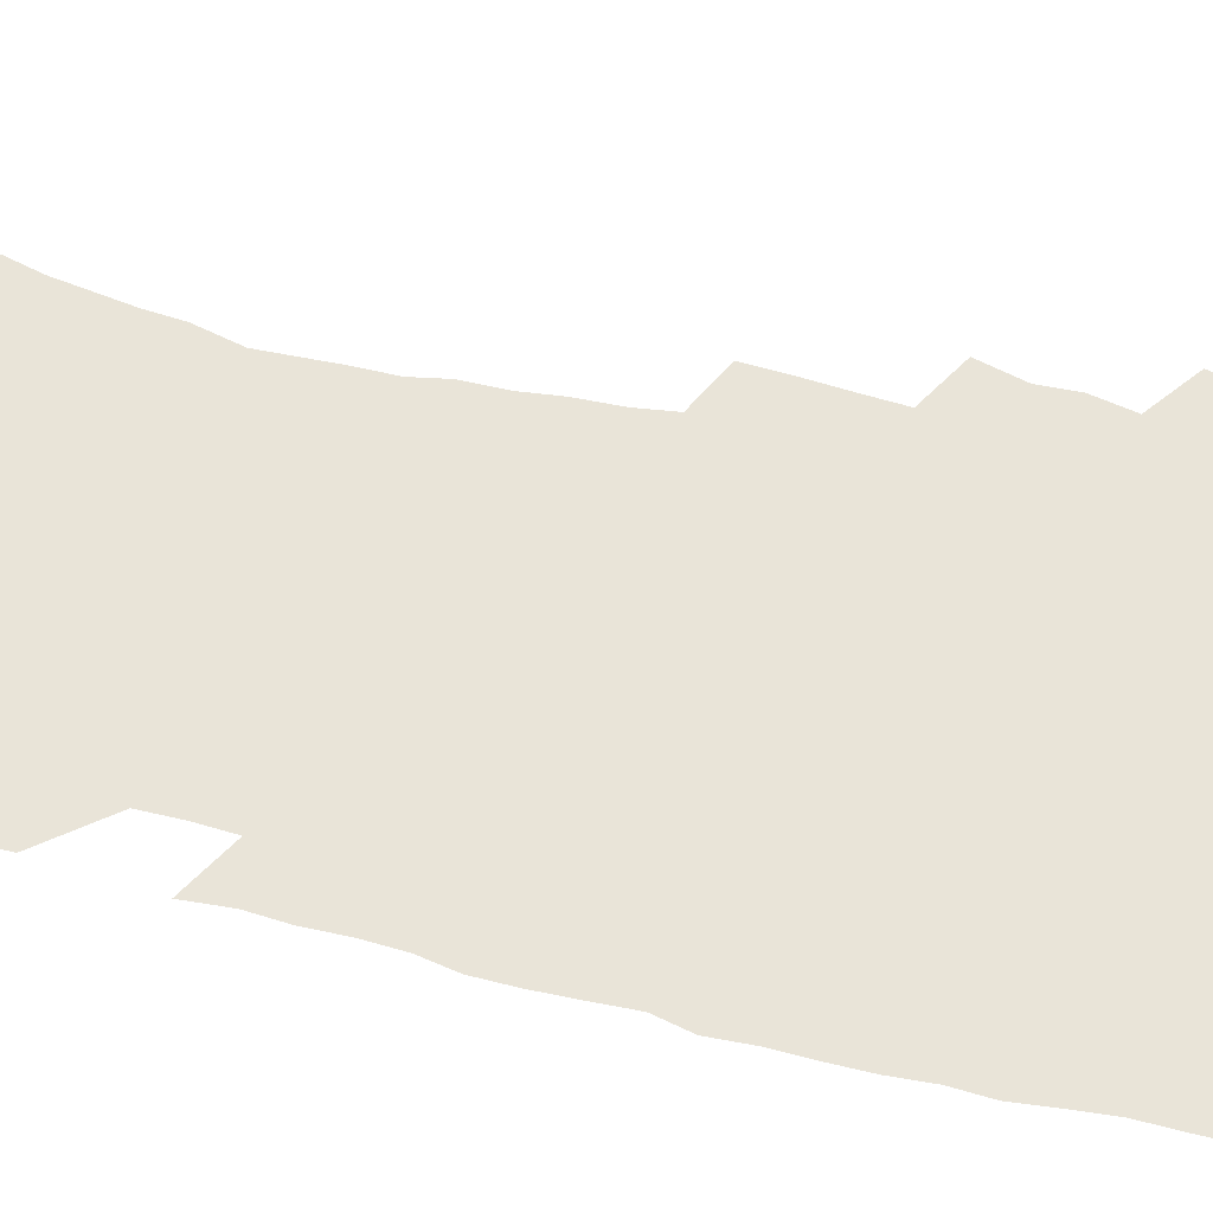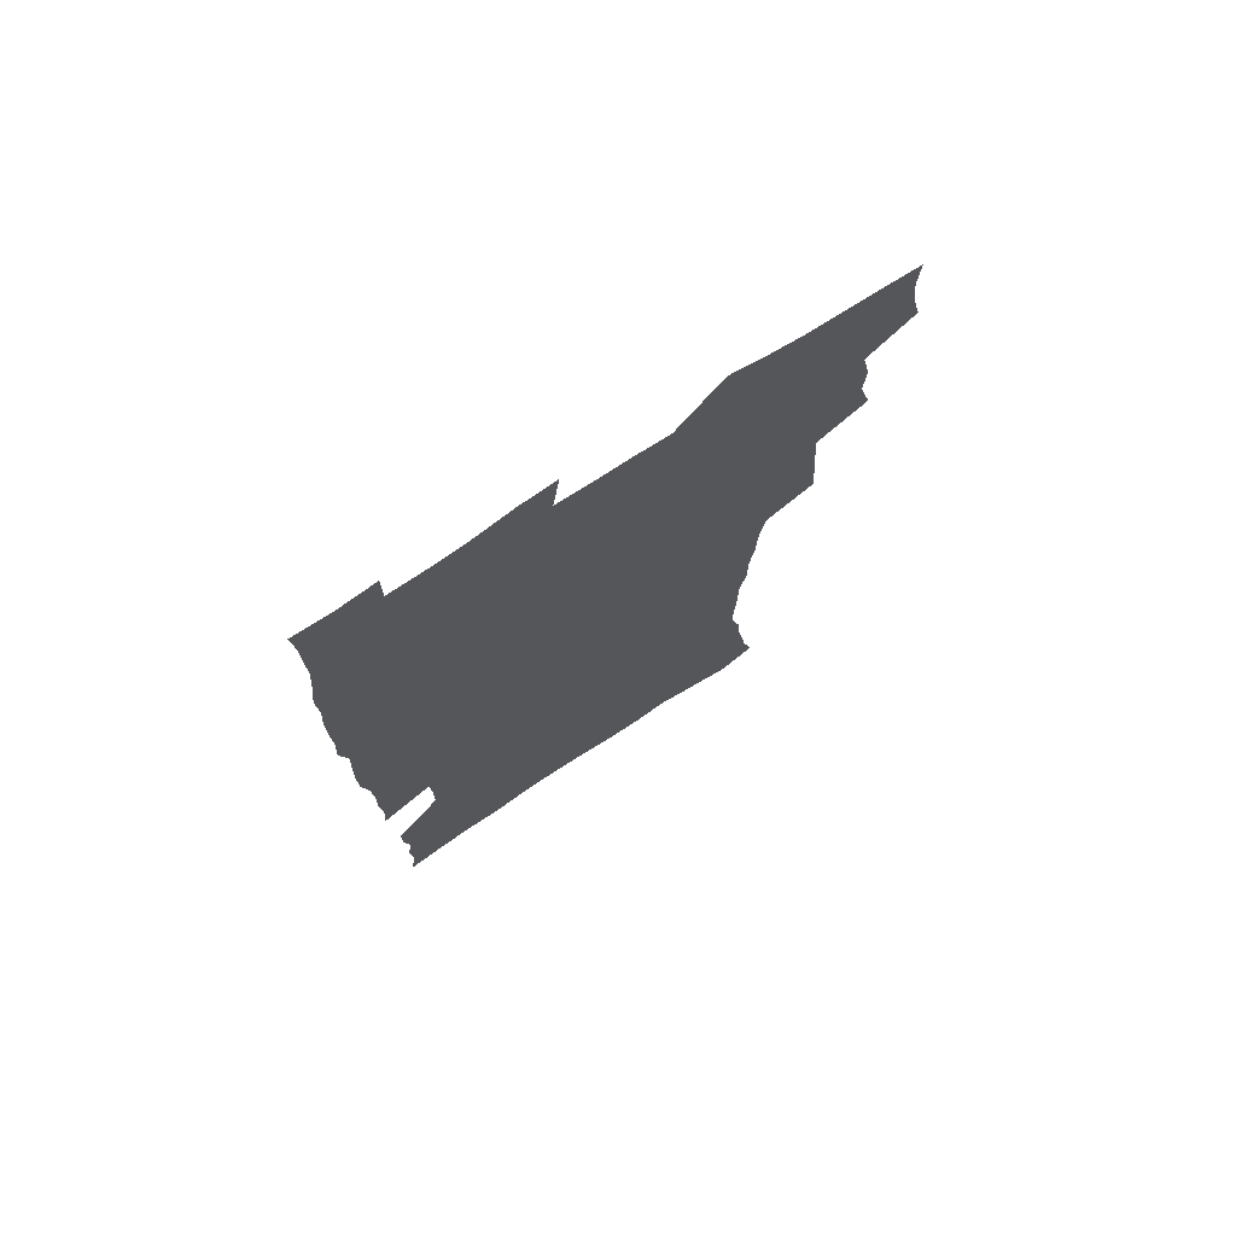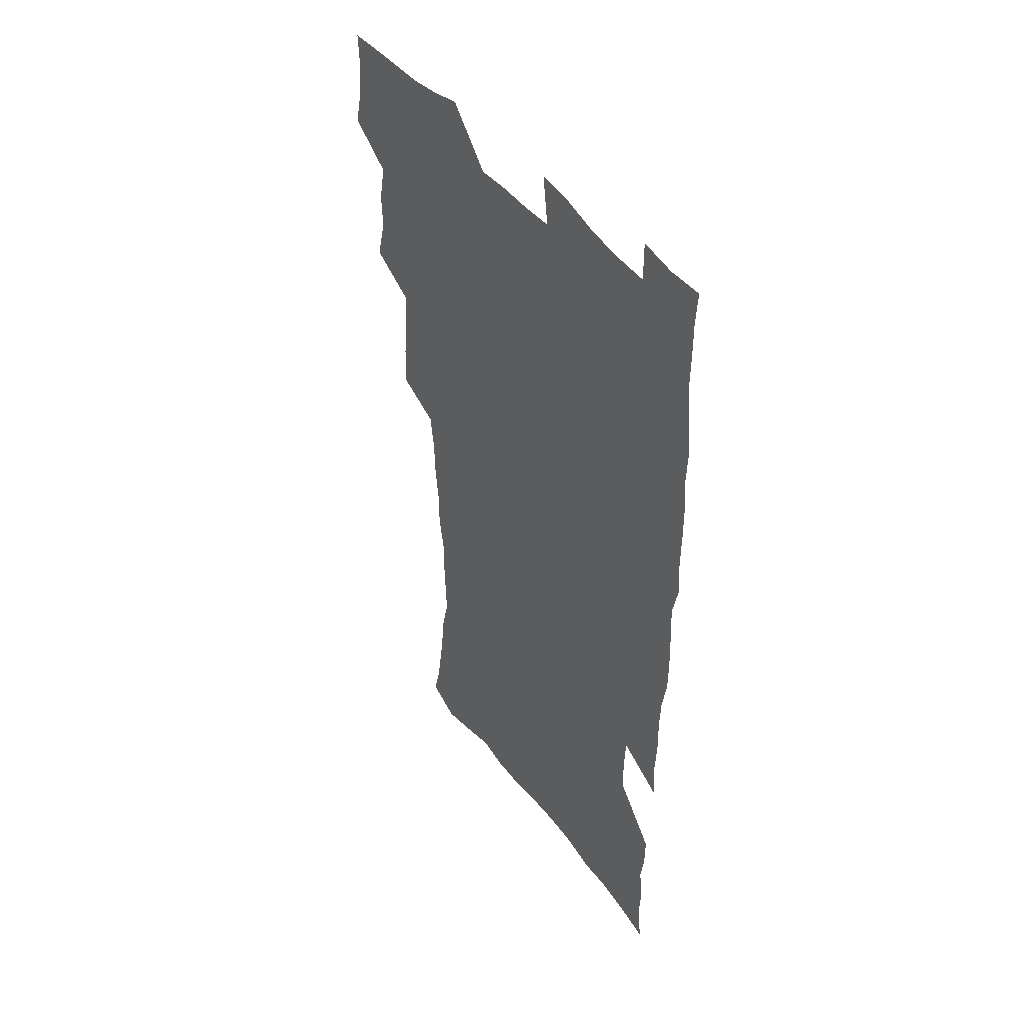
<metadata>
{"format":"obj","ext":"obj","renderer":"f3d","projection":"perspective","resolution":1024,"background":"white","views":[{"elev":60.3,"azim":103.9,"up":"+Z"},{"elev":75.0,"azim":146.9,"up":"+Y"},{"elev":46.4,"azim":54.9,"up":"+Y"}]}
</metadata>
<code>
v 475.2 522.5 0
v 479 538.2 0
v 480.6 553 0
v 479.8 568 0
v 487.3 456.8 0
v 492.2 475.5 0
v 491.5 491.1 0
v 494.8 507.8 0
v 495.4 523 0
v 497.4 538.1 0
v 496.6 553.1 0
v 494.8 569.2 0
v 504.8 391.4 0
v 505.7 409.4 0
v 507.1 427.2 0
v 508.2 444.7 0
v 509.5 461.5 0
v 510.7 477.7 0
v 511.5 493.3 0
v 510.9 508.2 0
v 514.1 523.8 0
v 513.2 538.5 0
v 511.9 553.5 0
v 509.8 569.9 0
v 519.7 174.4 0
v 523.8 190.5 0
v 526 205.1 0
v 528.4 220.5 0
v 529.6 235.6 0
v 534.1 254.7 0
v 533.6 268.9 0
v 533 284.1 0
v 532.9 301 0
v 530.2 315.1 0
v 530.1 332.6 0
v 528.2 348.2 0
v 527.6 365.7 0
v 525.4 381.4 0
v 525.9 399.2 0
v 527 416.6 0
v 526.7 432.4 0
v 528 449 0
v 527.5 464 0
v 529.2 479.9 0
v 529.9 494.8 0
v 528.7 509.4 0
v 529.2 524 0
v 528.4 538.9 0
v 526.8 554.2 0
v 524.7 570.5 0
v 534.8 166.3 0
v 541.3 184.9 0
v 542 198.4 0
v 544.2 214.2 0
v 549 233.4 0
v 549.6 248.5 0
v 550.5 264.2 0
v 549 277.6 0
v 548.6 292.9 0
v 548.6 309.7 0
v 548 325.7 0
v 547.2 341.4 0
v 545.2 356 0
v 545.8 373.5 0
v 543.6 387.9 0
v 543.2 403.8 0
v 543.8 420.2 0
v 543.2 435.3 0
v 543.6 450.7 0
v 544.8 466.4 0
v 544.3 480.8 0
v 545.5 495.7 0
v 546.5 510 0
v 545.5 524.1 0
v 543.6 539.5 0
v 541.3 556.3 0
v 539.1 573.1 0
v 550.6 170.6 0
v 554.8 187.2 0
v 558.8 205.2 0
v 562.8 224.2 0
v 563.9 239.8 0
v 565.7 256.8 0
v 565.5 271.3 0
v 564.7 285.5 0
v 563.2 299.1 0
v 562.8 315 0
v 562.5 331.1 0
v 561.1 345.3 0
v 561.4 362.5 0
v 560.7 377.5 0
v 559.2 391.6 0
v 559 407.1 0
v 559.3 422.7 0
v 559.8 438.3 0
v 560.2 453.3 0
v 560.1 467.7 0
v 560.5 482.3 0
v 560.7 496.5 0
v 560.8 510.4 0
v 560 524.5 0
v 558.8 539.4 0
v 557.4 554.9 0
v 553.1 576.8 0
v 568.2 175.9 0
v 571.2 192.3 0
v 575.7 212.9 0
v 577.6 229.9 0
v 578 244.7 0
v 578.5 260 0
v 578.1 274.3 0
v 577.8 289.2 0
v 576.4 302.5 0
v 577.3 320.7 0
v 576.4 334.9 0
v 575 348.7 0
v 575.8 366.2 0
v 574.2 379.5 0
v 575.5 396.5 0
v 575.1 410.9 0
v 574.6 425 0
v 574.7 439.9 0
v 575 454.6 0
v 573.9 468.1 0
v 574.8 482.9 0
v 575.3 497.1 0
v 574.9 510.9 0
v 574 525.2 0
v 574 538.9 0
v 572.4 554.6 0
v 581.3 172.7 0
v 586.4 196.1 0
v 589.2 215.2 0
v 590.1 231.1 0
v 590.7 246.6 0
v 590.9 261.6 0
v 591.2 277.7 0
v 590.5 291.4 0
v 590 306.2 0
v 590.1 322.1 0
v 589.6 337.2 0
v 589.5 352.9 0
v 589.4 368.2 0
v 589.2 383.2 0
v 589 397.7 0
v 588.4 411.1 0
v 589 426.9 0
v 588.4 440.5 0
v 589 455.4 0
v 588.8 469.3 0
v 588.9 483.3 0
v 589.3 497.2 0
v 589.2 511.1 0
v 588.7 525.2 0
v 588 539.7 0
v 586.8 555.6 0
v 596.3 172.8 0
v 599.7 194.4 0
v 602.9 218.8 0
v 603.5 234.5 0
v 603.8 249.6 0
v 603.7 263.7 0
v 603.7 278.5 0
v 603.7 294.4 0
v 603.7 310.2 0
v 603.2 324.1 0
v 603.3 340.2 0
v 603.1 355.2 0
v 602.9 369.9 0
v 602.7 384.3 0
v 602.7 398.8 0
v 602.7 413.3 0
v 602.8 427.9 0
v 603.2 442.6 0
v 603 456.2 0
v 603.3 470.3 0
v 603.3 483.9 0
v 603 497.6 0
v 603.3 511.4 0
v 603 525.5 0
v 602.2 540.4 0
v 601.5 555.4 0
v 612.3 175.2 0
v 614.1 196.1 0
v 615.6 218.1 0
v 616 234.2 0
v 616.1 250 0
v 616.1 262.9 0
v 616.5 280.8 0
v 616.4 294.6 0
v 616.3 309.9 0
v 616.2 325.4 0
v 616.3 341.9 0
v 616.2 355.9 0
v 616.1 370.1 0
v 616 384 0
v 616.1 398.8 0
v 616.2 412.6 0
v 616.4 427.9 0
v 616.6 442.3 0
v 616.7 456.2 0
v 616.8 470.3 0
v 616.9 484 0
v 617.3 497.8 0
v 617.3 511.6 0
v 617.3 525.4 0
v 617 539.8 0
v 616 556.3 0
v 613.1 577.6 0
v 627.8 176 0
v 628.2 197.8 0
v 628.5 217.3 0
v 628.6 234.2 0
v 628.7 249.2 0
v 629 265.7 0
v 629 280.9 0
v 629 295.1 0
v 629.1 309.5 0
v 629.1 323.8 0
v 629.1 340.9 0
v 629.1 356 0
v 629.2 370.2 0
v 629.3 385.3 0
v 629.5 398.9 0
v 629.7 413.3 0
v 630 427.4 0
v 630 442.2 0
v 630.3 455.8 0
v 630.3 470.5 0
v 630.6 483.8 0
v 630.9 497.7 0
v 631.3 511.5 0
v 631.5 525.5 0
v 631.3 540.2 0
v 630.9 555.4 0
v 628.5 576 0
v 643 175 0
v 642 197.3 0
v 641.6 216.1 0
v 641.6 232 0
v 641.4 248.6 0
v 641.8 263.5 0
v 641.5 279.9 0
v 641.5 295.1 0
v 641.9 308.6 0
v 641.9 326.2 0
v 642 340.5 0
v 642.2 355 0
v 642.5 369.2 0
v 642.6 384 0
v 642.9 398.3 0
v 642.9 413 0
v 643.8 426.2 0
v 643.5 441.5 0
v 644.1 455.4 0
v 643.9 469.9 0
v 644.2 483.7 0
v 645 497.4 0
v 645.3 511.3 0
v 645.8 525.3 0
v 646.2 539.2 0
v 645.8 554.6 0
v 645.2 571.5 0
v 658.5 171.1 0
v 656.2 194.5 0
v 655 214 0
v 654.8 229.8 0
v 655.5 243.9 0
v 654.5 262 0
v 654.5 277.2 0
v 654.6 292.5 0
v 654.8 308 0
v 655.3 322.9 0
v 655.5 337.9 0
v 655.9 352.5 0
v 655.9 367.7 0
v 656.1 382.4 0
v 656.5 396.9 0
v 656.8 411.4 0
v 657.3 425.6 0
v 659.2 438.8 0
v 658.3 454.5 0
v 659.1 468.3 0
v 658.8 482.8 0
v 658.9 497.1 0
v 658.8 510.9 0
v 660.5 525 0
v 660.3 539.2 0
v 660.5 553.9 0
v 660.4 569.7 0
v 672.9 171.5 0
v 671.7 189.1 0
v 669.4 209.7 0
v 669.1 225.8 0
v 668.3 242.5 0
v 668.2 257.7 0
v 668 273.4 0
v 668 289.1 0
v 669 303.5 0
v 668.9 319.6 0
v 670.8 332.8 0
v 670 349.4 0
v 670.5 364.1 0
v 670.9 379 0
v 672.1 393.1 0
v 671.7 408.7 0
v 671.6 423.8 0
v 672.8 438 0
v 672.4 453.2 0
v 673.1 467.3 0
v 673 482.1 0
v 673.3 496.3 0
v 676 510.4 0
v 675.5 524.8 0
v 674.9 539.4 0
v 675.1 553.8 0
v 675.2 569.3 0
v 675.1 586.2 0
v 688 168.8 0
v 685.3 188.4 0
v 684.2 205.2 0
v 684.5 220.1 0
v 683 237.4 0
v 681.9 253.5 0
v 682.7 267.3 0
v 682.5 283.4 0
v 683.3 298.7 0
v 683.7 314.6 0
v 684.4 329.8 0
v 684.8 345 0
v 685.6 359.8 0
v 686.2 374.8 0
v 687.9 389 0
v 687.6 404.8 0
v 687.7 420.1 0
v 688.8 434.8 0
v 688.4 450.3 0
v 688.3 465.3 0
v 690 479.6 0
v 689.4 494.7 0
v 691.1 509.2 0
v 690 524.8 0
v 689.8 539.3 0
v 689.4 553.5 0
v 690.2 568.4 0
v 690.8 583.6 0
v 703.4 164.6 0
v 701.2 182.9 0
v 702.1 197.3 0
v 700.3 214.3 0
v 702.2 227.5 0
v 702.4 242.3 0
v 705.2 286.1 0
v 703.9 303.9 0
v 704.8 319.3 0
v 704.5 335.8 0
v 705.1 351.3 0
v 707.6 365.6 0
v 707.8 381.4 0
v 707.2 397.8 0
v 706.5 414.3 0
v 709.6 428.6 0
v 708.7 444.9 0
v 709 460.5 0
v 708.9 476 0
v 707.8 492 0
v 708.5 507 0
v 706.7 523.3 0
v 705.3 539 0
v 705.5 553.8 0
v 705.4 568.5 0
v 706.4 584.3 0
f 8 9 1
f 1 9 2
f 9 10 2
f 2 10 3
f 10 11 3
f 3 11 4
f 11 12 4
f 16 17 5
f 5 17 6
f 17 18 6
f 6 18 7
f 18 19 7
f 7 19 8
f 19 20 8
f 8 20 9
f 20 21 9
f 9 21 10
f 21 22 10
f 10 22 11
f 22 23 11
f 11 23 12
f 23 24 12
f 38 39 13
f 13 39 14
f 39 40 14
f 14 40 15
f 40 41 15
f 15 41 16
f 41 42 16
f 16 42 17
f 42 43 17
f 17 43 18
f 43 44 18
f 18 44 19
f 44 45 19
f 19 45 20
f 45 46 20
f 20 46 21
f 46 47 21
f 21 47 22
f 47 48 22
f 22 48 23
f 48 49 23
f 23 49 24
f 49 50 24
f 51 52 25
f 25 52 26
f 52 53 26
f 26 53 27
f 53 54 27
f 27 54 28
f 54 55 28
f 28 55 29
f 55 56 29
f 29 56 30
f 56 57 30
f 30 57 31
f 57 58 31
f 31 58 32
f 58 59 32
f 32 59 33
f 59 60 33
f 33 60 34
f 60 61 34
f 34 61 35
f 61 62 35
f 35 62 36
f 62 63 36
f 36 63 37
f 63 64 37
f 37 64 38
f 64 65 38
f 38 65 39
f 65 66 39
f 39 66 40
f 66 67 40
f 40 67 41
f 67 68 41
f 41 68 42
f 68 69 42
f 42 69 43
f 69 70 43
f 43 70 44
f 70 71 44
f 44 71 45
f 71 72 45
f 45 72 46
f 72 73 46
f 46 73 47
f 73 74 47
f 47 74 48
f 74 75 48
f 48 75 49
f 75 76 49
f 49 76 50
f 76 77 50
f 51 78 52
f 78 79 52
f 52 79 53
f 79 80 53
f 53 80 54
f 80 81 54
f 54 81 55
f 81 82 55
f 55 82 56
f 82 83 56
f 56 83 57
f 83 84 57
f 57 84 58
f 84 85 58
f 58 85 59
f 85 86 59
f 59 86 60
f 86 87 60
f 60 87 61
f 87 88 61
f 61 88 62
f 88 89 62
f 62 89 63
f 89 90 63
f 63 90 64
f 90 91 64
f 64 91 65
f 91 92 65
f 65 92 66
f 92 93 66
f 66 93 67
f 93 94 67
f 67 94 68
f 94 95 68
f 68 95 69
f 95 96 69
f 69 96 70
f 96 97 70
f 70 97 71
f 97 98 71
f 71 98 72
f 98 99 72
f 72 99 73
f 99 100 73
f 73 100 74
f 100 101 74
f 74 101 75
f 101 102 75
f 75 102 76
f 102 103 76
f 76 103 77
f 103 104 77
f 78 105 79
f 105 106 79
f 79 106 80
f 106 107 80
f 80 107 81
f 107 108 81
f 81 108 82
f 108 109 82
f 82 109 83
f 109 110 83
f 83 110 84
f 110 111 84
f 84 111 85
f 111 112 85
f 85 112 86
f 112 113 86
f 86 113 87
f 113 114 87
f 87 114 88
f 114 115 88
f 88 115 89
f 115 116 89
f 89 116 90
f 116 117 90
f 90 117 91
f 117 118 91
f 91 118 92
f 118 119 92
f 92 119 93
f 119 120 93
f 93 120 94
f 120 121 94
f 94 121 95
f 121 122 95
f 95 122 96
f 122 123 96
f 96 123 97
f 123 124 97
f 97 124 98
f 124 125 98
f 98 125 99
f 125 126 99
f 99 126 100
f 126 127 100
f 100 127 101
f 127 128 101
f 101 128 102
f 128 129 102
f 102 129 103
f 129 130 103
f 103 130 104
f 105 131 106
f 131 132 106
f 106 132 107
f 132 133 107
f 107 133 108
f 133 134 108
f 108 134 109
f 134 135 109
f 109 135 110
f 135 136 110
f 110 136 111
f 136 137 111
f 111 137 112
f 137 138 112
f 112 138 113
f 138 139 113
f 113 139 114
f 139 140 114
f 114 140 115
f 140 141 115
f 115 141 116
f 141 142 116
f 116 142 117
f 142 143 117
f 117 143 118
f 143 144 118
f 118 144 119
f 144 145 119
f 119 145 120
f 145 146 120
f 120 146 121
f 146 147 121
f 121 147 122
f 147 148 122
f 122 148 123
f 148 149 123
f 123 149 124
f 149 150 124
f 124 150 125
f 150 151 125
f 125 151 126
f 151 152 126
f 126 152 127
f 152 153 127
f 127 153 128
f 153 154 128
f 128 154 129
f 154 155 129
f 129 155 130
f 155 156 130
f 131 157 132
f 157 158 132
f 132 158 133
f 158 159 133
f 133 159 134
f 159 160 134
f 134 160 135
f 160 161 135
f 135 161 136
f 161 162 136
f 136 162 137
f 162 163 137
f 137 163 138
f 163 164 138
f 138 164 139
f 164 165 139
f 139 165 140
f 165 166 140
f 140 166 141
f 166 167 141
f 141 167 142
f 167 168 142
f 142 168 143
f 168 169 143
f 143 169 144
f 169 170 144
f 144 170 145
f 170 171 145
f 145 171 146
f 171 172 146
f 146 172 147
f 172 173 147
f 147 173 148
f 173 174 148
f 148 174 149
f 174 175 149
f 149 175 150
f 175 176 150
f 150 176 151
f 176 177 151
f 151 177 152
f 177 178 152
f 152 178 153
f 178 179 153
f 153 179 154
f 179 180 154
f 154 180 155
f 180 181 155
f 155 181 156
f 181 182 156
f 157 183 158
f 183 184 158
f 158 184 159
f 184 185 159
f 159 185 160
f 185 186 160
f 160 186 161
f 186 187 161
f 161 187 162
f 187 188 162
f 162 188 163
f 188 189 163
f 163 189 164
f 189 190 164
f 164 190 165
f 190 191 165
f 165 191 166
f 191 192 166
f 166 192 167
f 192 193 167
f 167 193 168
f 193 194 168
f 168 194 169
f 194 195 169
f 169 195 170
f 195 196 170
f 170 196 171
f 196 197 171
f 171 197 172
f 197 198 172
f 172 198 173
f 198 199 173
f 173 199 174
f 199 200 174
f 174 200 175
f 200 201 175
f 175 201 176
f 201 202 176
f 176 202 177
f 202 203 177
f 177 203 178
f 203 204 178
f 178 204 179
f 204 205 179
f 179 205 180
f 205 206 180
f 180 206 181
f 206 207 181
f 181 207 182
f 207 208 182
f 183 210 184
f 210 211 184
f 184 211 185
f 211 212 185
f 185 212 186
f 212 213 186
f 186 213 187
f 213 214 187
f 187 214 188
f 214 215 188
f 188 215 189
f 215 216 189
f 189 216 190
f 216 217 190
f 190 217 191
f 217 218 191
f 191 218 192
f 218 219 192
f 192 219 193
f 219 220 193
f 193 220 194
f 220 221 194
f 194 221 195
f 221 222 195
f 195 222 196
f 222 223 196
f 196 223 197
f 223 224 197
f 197 224 198
f 224 225 198
f 198 225 199
f 225 226 199
f 199 226 200
f 226 227 200
f 200 227 201
f 227 228 201
f 201 228 202
f 228 229 202
f 202 229 203
f 229 230 203
f 203 230 204
f 230 231 204
f 204 231 205
f 231 232 205
f 205 232 206
f 232 233 206
f 206 233 207
f 233 234 207
f 207 234 208
f 234 235 208
f 208 235 209
f 235 236 209
f 210 237 211
f 237 238 211
f 211 238 212
f 238 239 212
f 212 239 213
f 239 240 213
f 213 240 214
f 240 241 214
f 214 241 215
f 241 242 215
f 215 242 216
f 242 243 216
f 216 243 217
f 243 244 217
f 217 244 218
f 244 245 218
f 218 245 219
f 245 246 219
f 219 246 220
f 246 247 220
f 220 247 221
f 247 248 221
f 221 248 222
f 248 249 222
f 222 249 223
f 249 250 223
f 223 250 224
f 250 251 224
f 224 251 225
f 251 252 225
f 225 252 226
f 252 253 226
f 226 253 227
f 253 254 227
f 227 254 228
f 254 255 228
f 228 255 229
f 255 256 229
f 229 256 230
f 256 257 230
f 230 257 231
f 257 258 231
f 231 258 232
f 258 259 232
f 232 259 233
f 259 260 233
f 233 260 234
f 260 261 234
f 234 261 235
f 261 262 235
f 235 262 236
f 262 263 236
f 237 264 238
f 264 265 238
f 238 265 239
f 265 266 239
f 239 266 240
f 266 267 240
f 240 267 241
f 267 268 241
f 241 268 242
f 268 269 242
f 242 269 243
f 269 270 243
f 243 270 244
f 270 271 244
f 244 271 245
f 271 272 245
f 245 272 246
f 272 273 246
f 246 273 247
f 273 274 247
f 247 274 248
f 274 275 248
f 248 275 249
f 275 276 249
f 249 276 250
f 276 277 250
f 250 277 251
f 277 278 251
f 251 278 252
f 278 279 252
f 252 279 253
f 279 280 253
f 253 280 254
f 280 281 254
f 254 281 255
f 281 282 255
f 255 282 256
f 282 283 256
f 256 283 257
f 283 284 257
f 257 284 258
f 284 285 258
f 258 285 259
f 285 286 259
f 259 286 260
f 286 287 260
f 260 287 261
f 287 288 261
f 261 288 262
f 288 289 262
f 262 289 263
f 289 290 263
f 264 291 265
f 291 292 265
f 265 292 266
f 292 293 266
f 266 293 267
f 293 294 267
f 267 294 268
f 294 295 268
f 268 295 269
f 295 296 269
f 269 296 270
f 296 297 270
f 270 297 271
f 297 298 271
f 271 298 272
f 298 299 272
f 272 299 273
f 299 300 273
f 273 300 274
f 300 301 274
f 274 301 275
f 301 302 275
f 275 302 276
f 302 303 276
f 276 303 277
f 303 304 277
f 277 304 278
f 304 305 278
f 278 305 279
f 305 306 279
f 279 306 280
f 306 307 280
f 280 307 281
f 307 308 281
f 281 308 282
f 308 309 282
f 282 309 283
f 309 310 283
f 283 310 284
f 310 311 284
f 284 311 285
f 311 312 285
f 285 312 286
f 312 313 286
f 286 313 287
f 313 314 287
f 287 314 288
f 314 315 288
f 288 315 289
f 315 316 289
f 289 316 290
f 316 317 290
f 291 319 292
f 319 320 292
f 292 320 293
f 320 321 293
f 293 321 294
f 321 322 294
f 294 322 295
f 322 323 295
f 295 323 296
f 323 324 296
f 296 324 297
f 324 325 297
f 297 325 298
f 325 326 298
f 298 326 299
f 326 327 299
f 299 327 300
f 327 328 300
f 300 328 301
f 328 329 301
f 301 329 302
f 329 330 302
f 302 330 303
f 330 331 303
f 303 331 304
f 331 332 304
f 304 332 305
f 332 333 305
f 305 333 306
f 333 334 306
f 306 334 307
f 334 335 307
f 307 335 308
f 335 336 308
f 308 336 309
f 336 337 309
f 309 337 310
f 337 338 310
f 310 338 311
f 338 339 311
f 311 339 312
f 339 340 312
f 312 340 313
f 340 341 313
f 313 341 314
f 341 342 314
f 314 342 315
f 342 343 315
f 315 343 316
f 343 344 316
f 316 344 317
f 344 345 317
f 317 345 318
f 345 346 318
f 319 347 320
f 347 348 320
f 320 348 321
f 348 349 321
f 321 349 322
f 349 350 322
f 322 350 323
f 350 351 323
f 323 351 324
f 351 352 324
f 324 352 325
f 327 353 328
f 353 354 328
f 328 354 329
f 354 355 329
f 329 355 330
f 355 356 330
f 330 356 331
f 356 357 331
f 331 357 332
f 357 358 332
f 332 358 333
f 358 359 333
f 333 359 334
f 359 360 334
f 334 360 335
f 360 361 335
f 335 361 336
f 361 362 336
f 336 362 337
f 362 363 337
f 337 363 338
f 363 364 338
f 338 364 339
f 364 365 339
f 339 365 340
f 365 366 340
f 340 366 341
f 366 367 341
f 341 367 342
f 367 368 342
f 342 368 343
f 368 369 343
f 343 369 344
f 369 370 344
f 344 370 345
f 370 371 345
f 345 371 346
f 371 372 346

</code>
